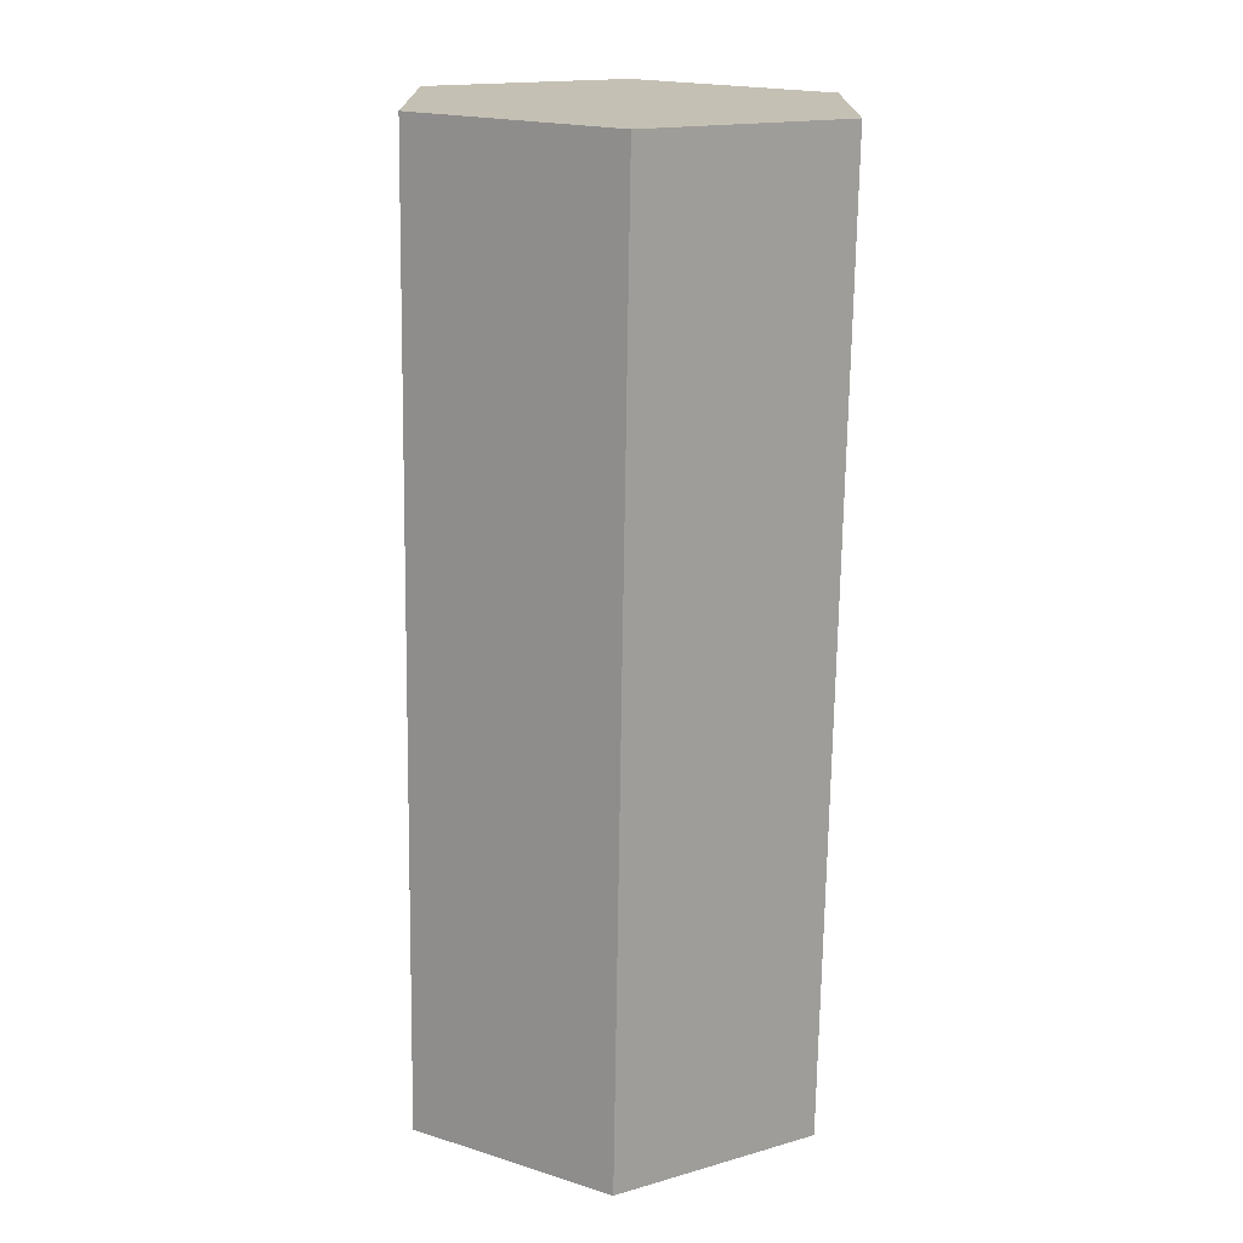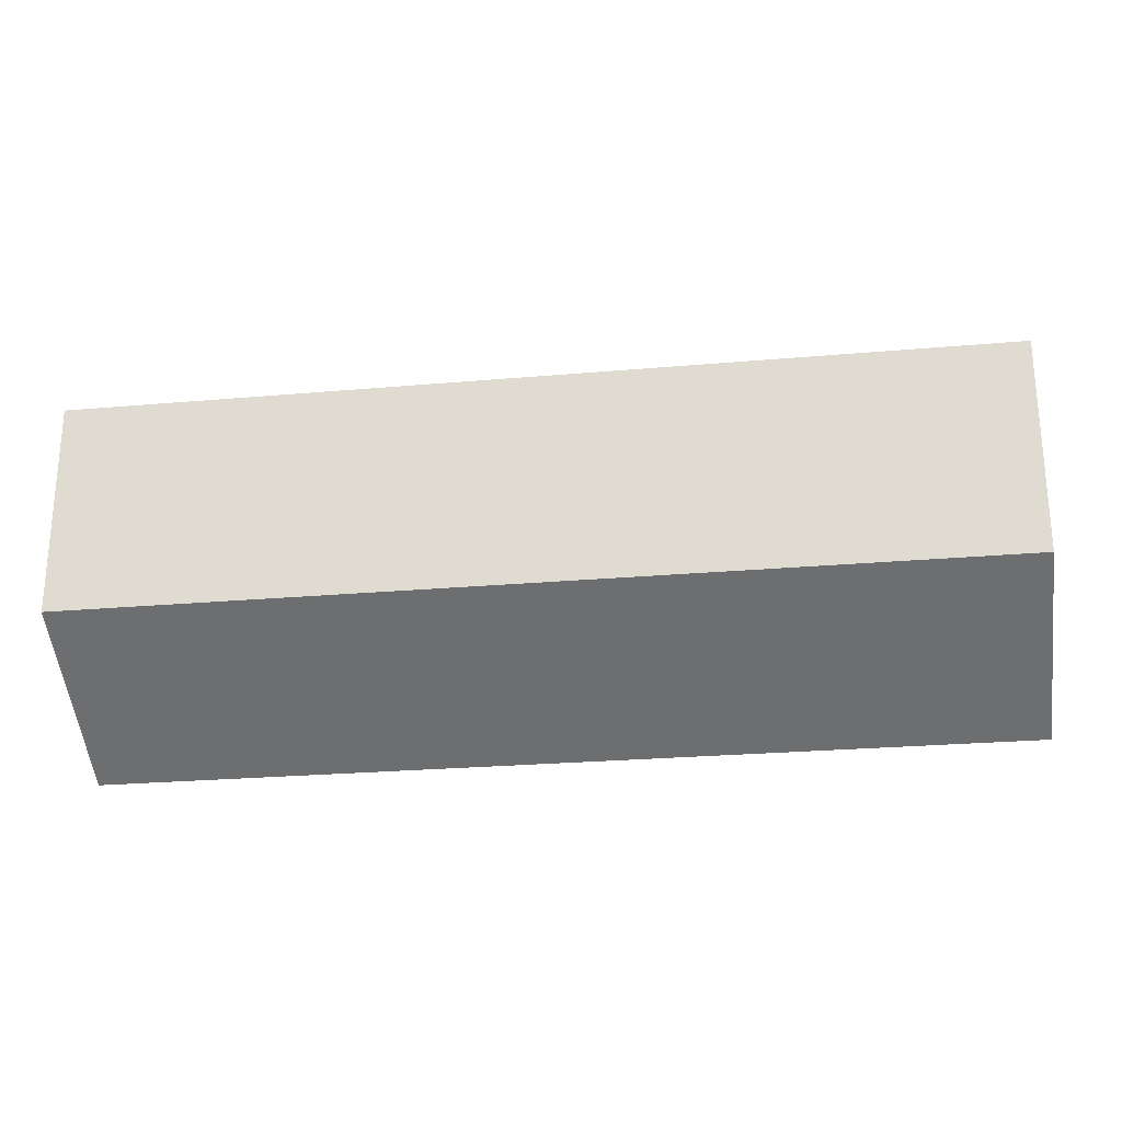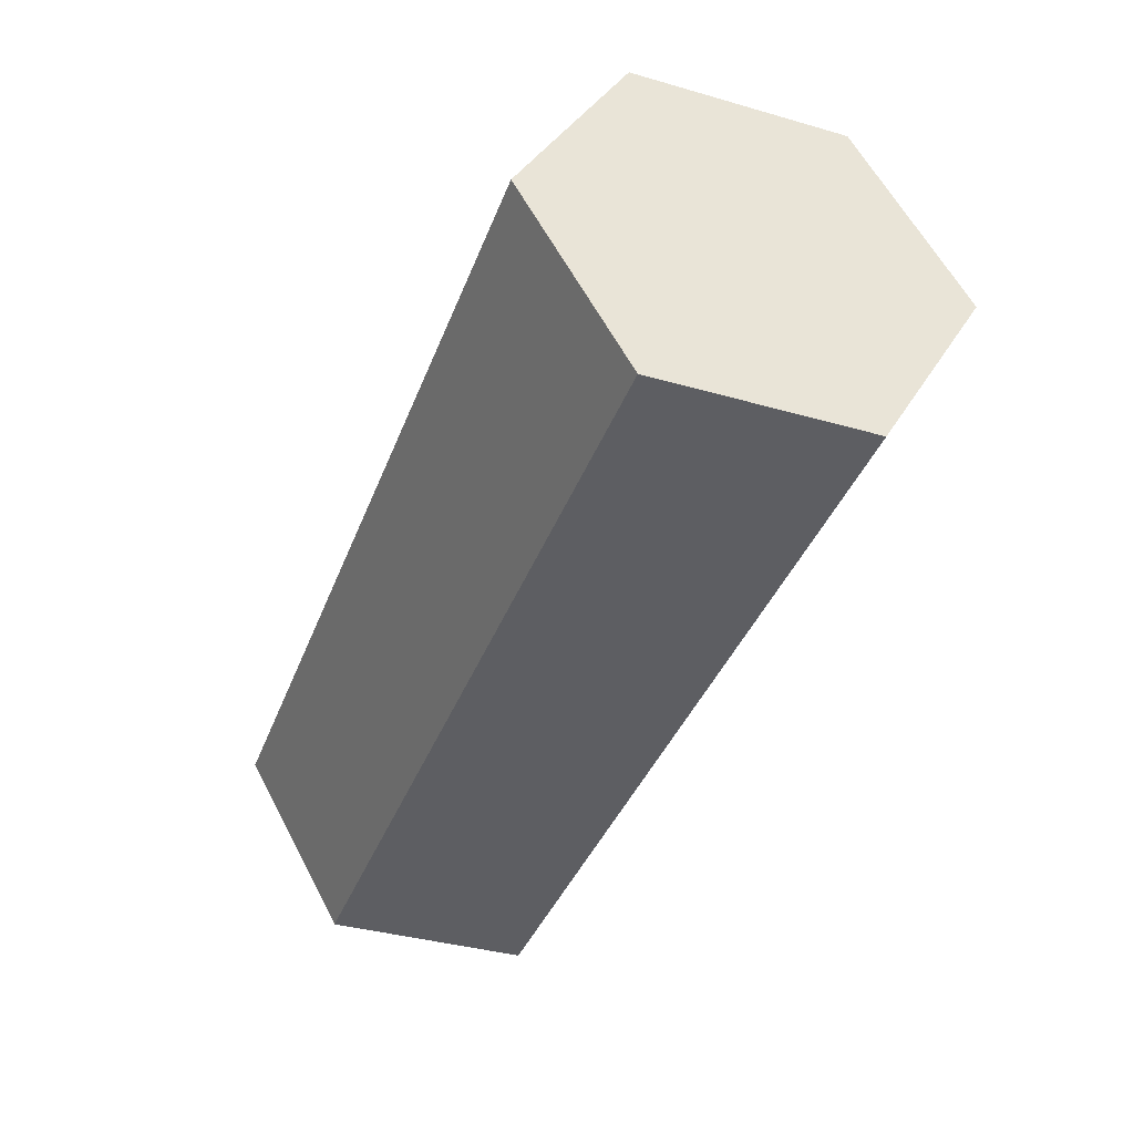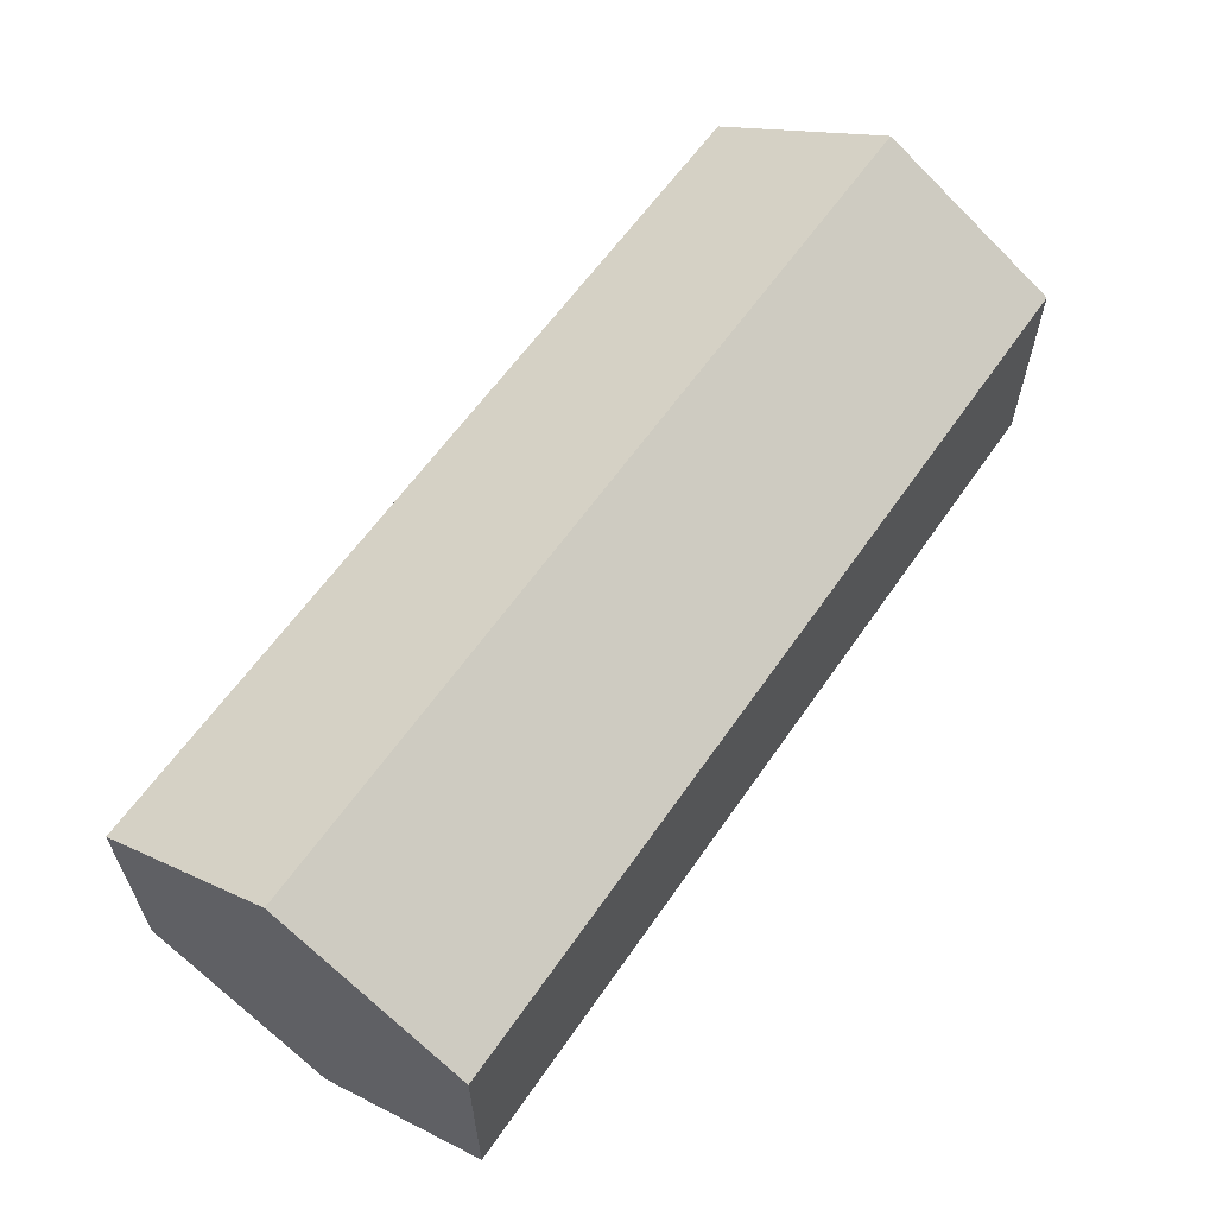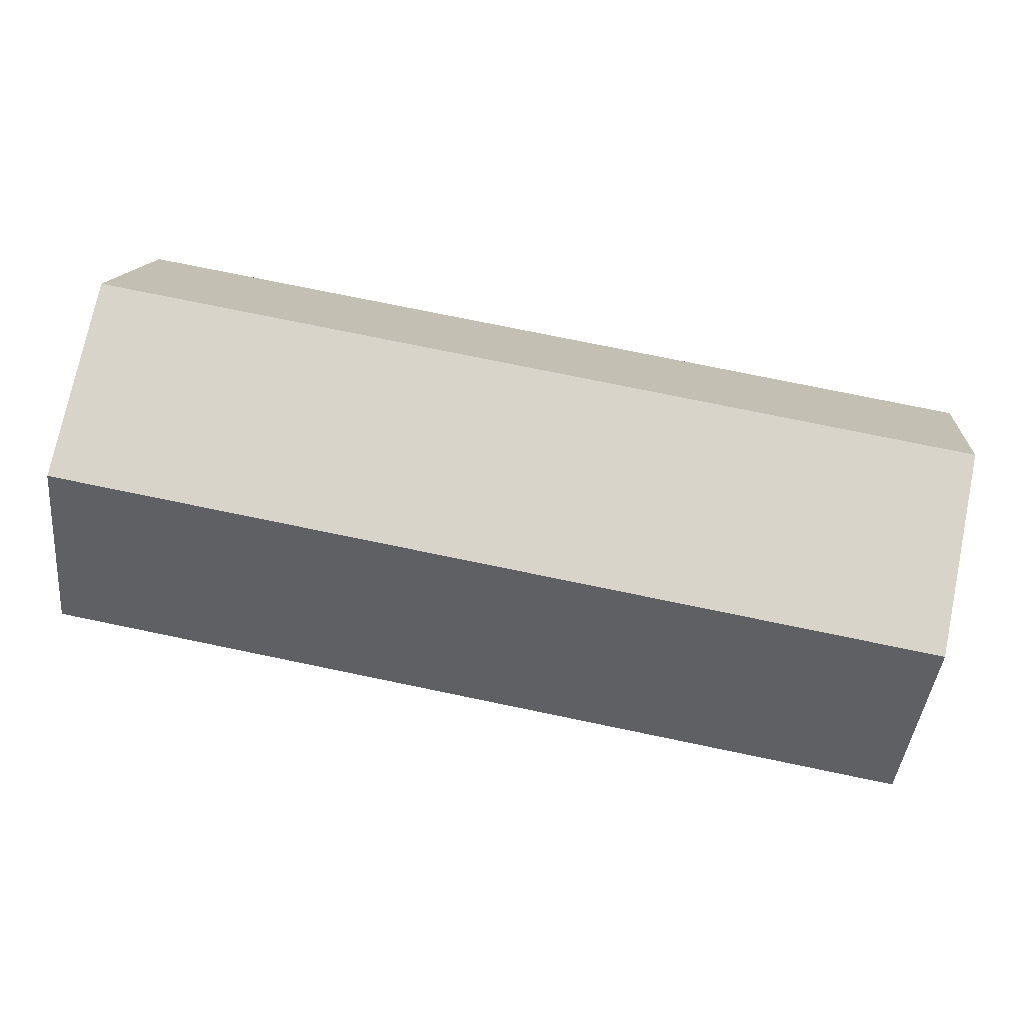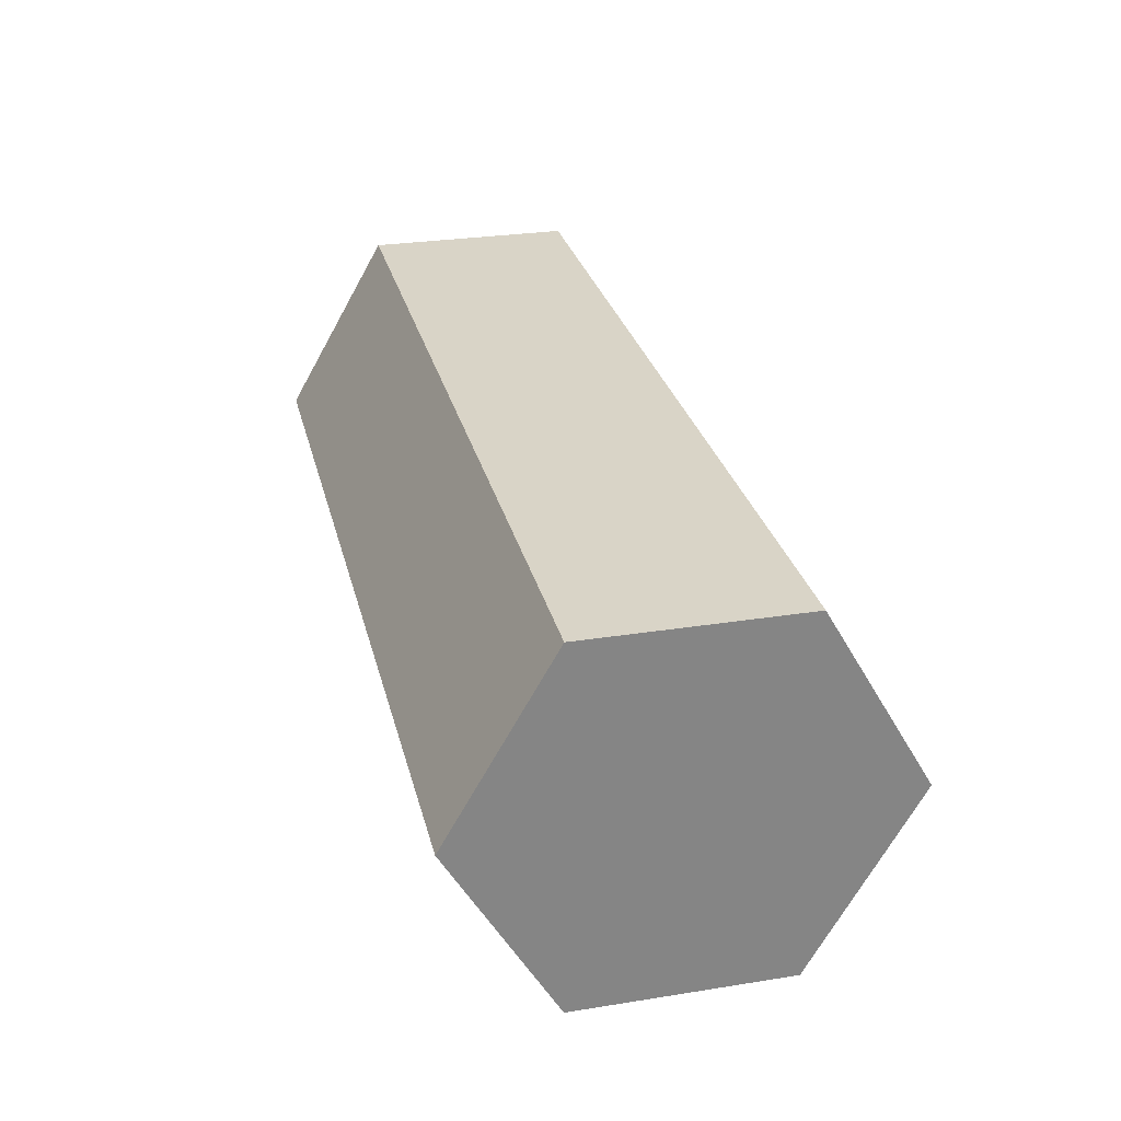
<metadata>
{"format":"obj","ext":"obj","renderer":"f3d","projection":"perspective","resolution":1024,"background":"white","views":[{"elev":-71.8,"azim":-90.9,"up":"+Z"},{"elev":-24.9,"azim":-171.8,"up":"+Z"},{"elev":-38.7,"azim":70.3,"up":"+Y"},{"elev":60.9,"azim":-55.5,"up":"+Z"},{"elev":75.1,"azim":-168.3,"up":"+Y"},{"elev":28.5,"azim":-103.4,"up":"+Y"}]}
</metadata>
<code>
o Cylinder
v 0.7755 0.6293 0.3045
v 0.09652 0.6293 0.3045
v 0.7755 0.493 0.2258
v 0.09652 0.493 0.2258
v 0.7755 0.493 0.06851
v 0.09652 0.493 0.06851
v 0.7755 0.6293 -0.01015
v 0.09652 0.6293 -0.01015
v 0.7755 0.7655 0.06851
v 0.09652 0.7655 0.06851
v 0.7755 0.7655 0.2258
v 0.09652 0.7655 0.2258
f 1 2 4 3
f 3 4 6 5
f 5 6 8 7
f 7 8 10 9
f 4 2 12 10 8 6
f 9 10 12 11
f 11 12 2 1
f 1 3 5 7 9 11

</code>
